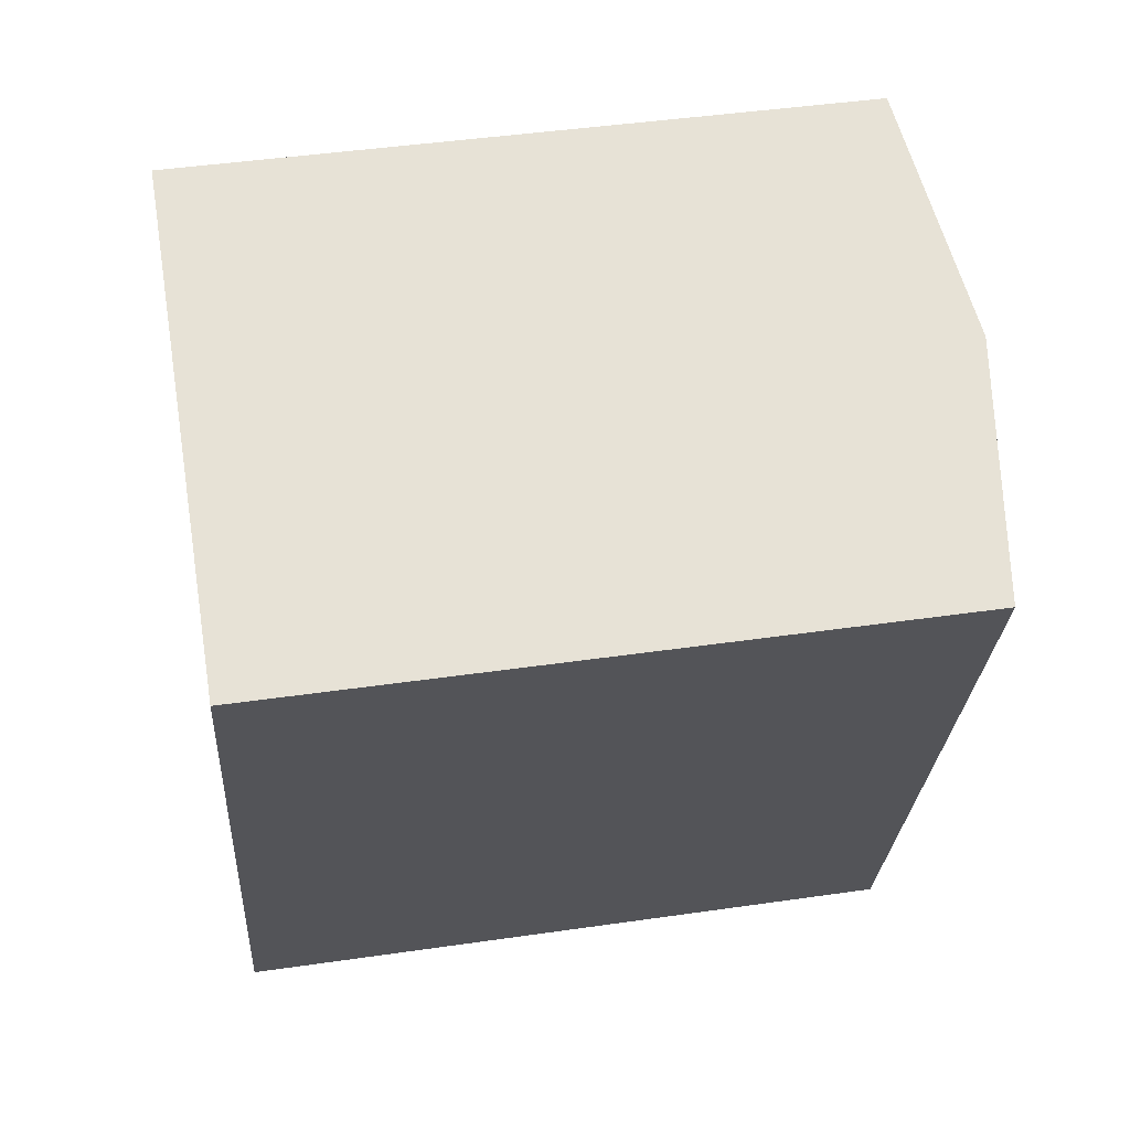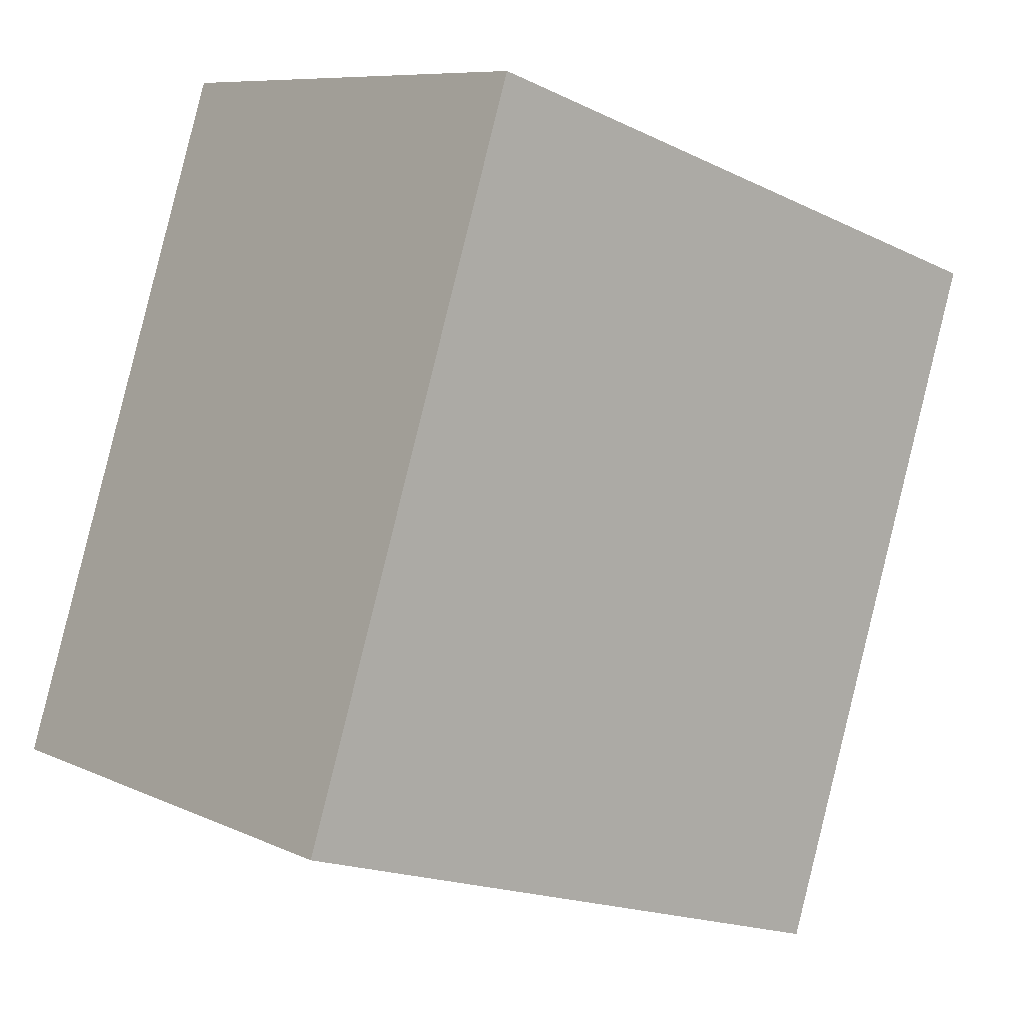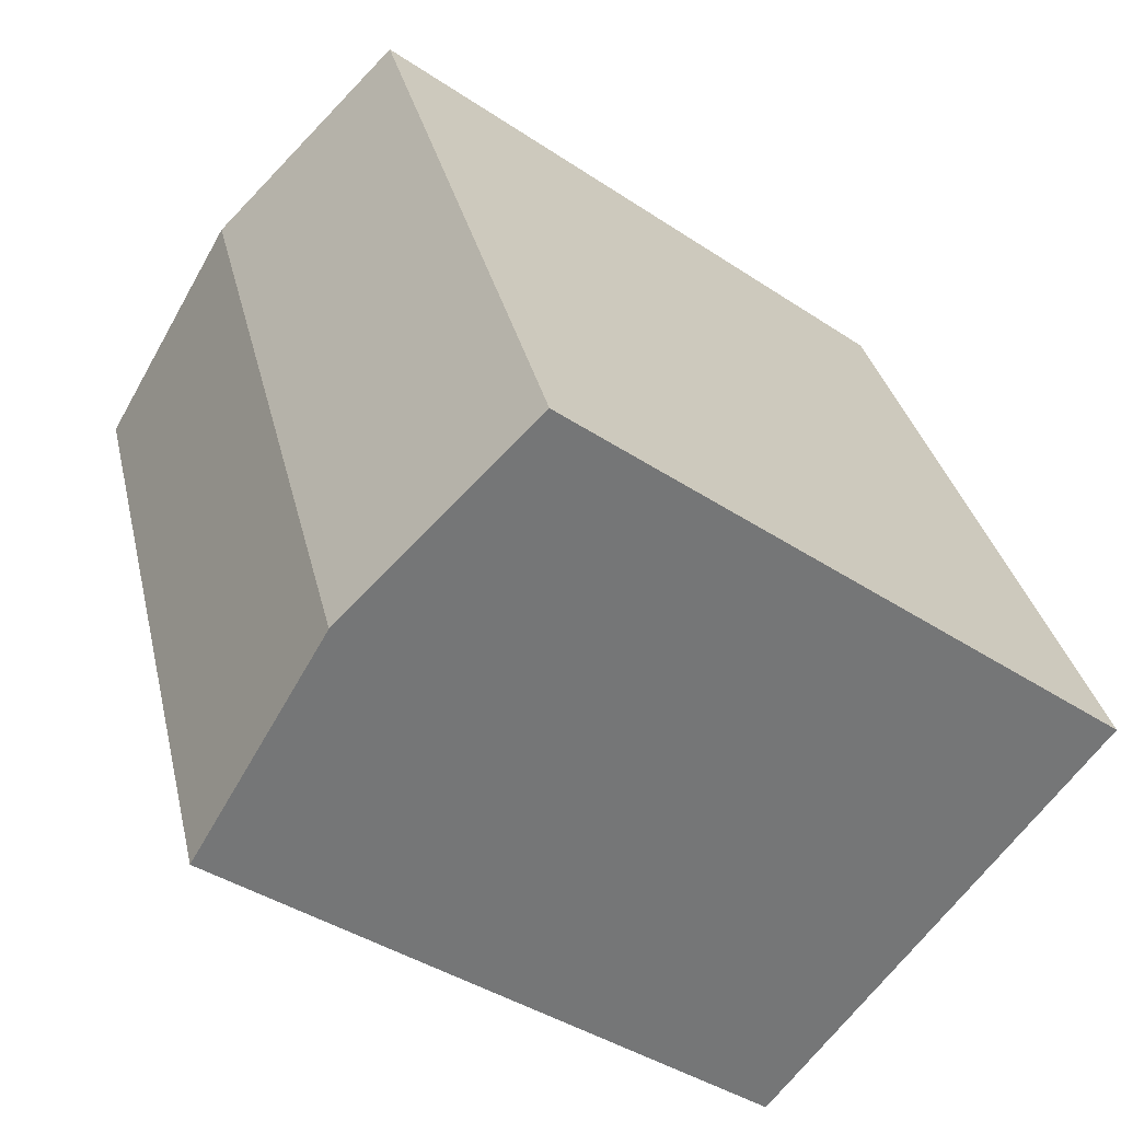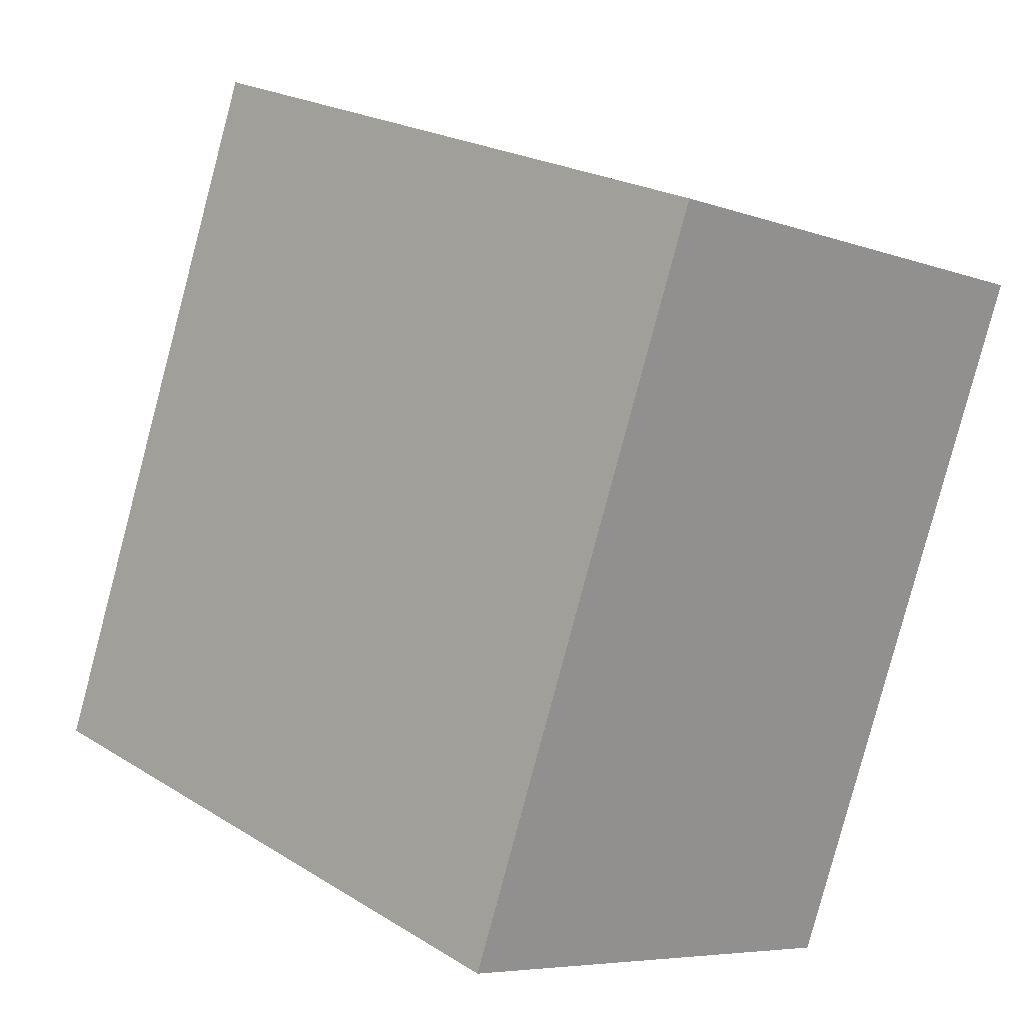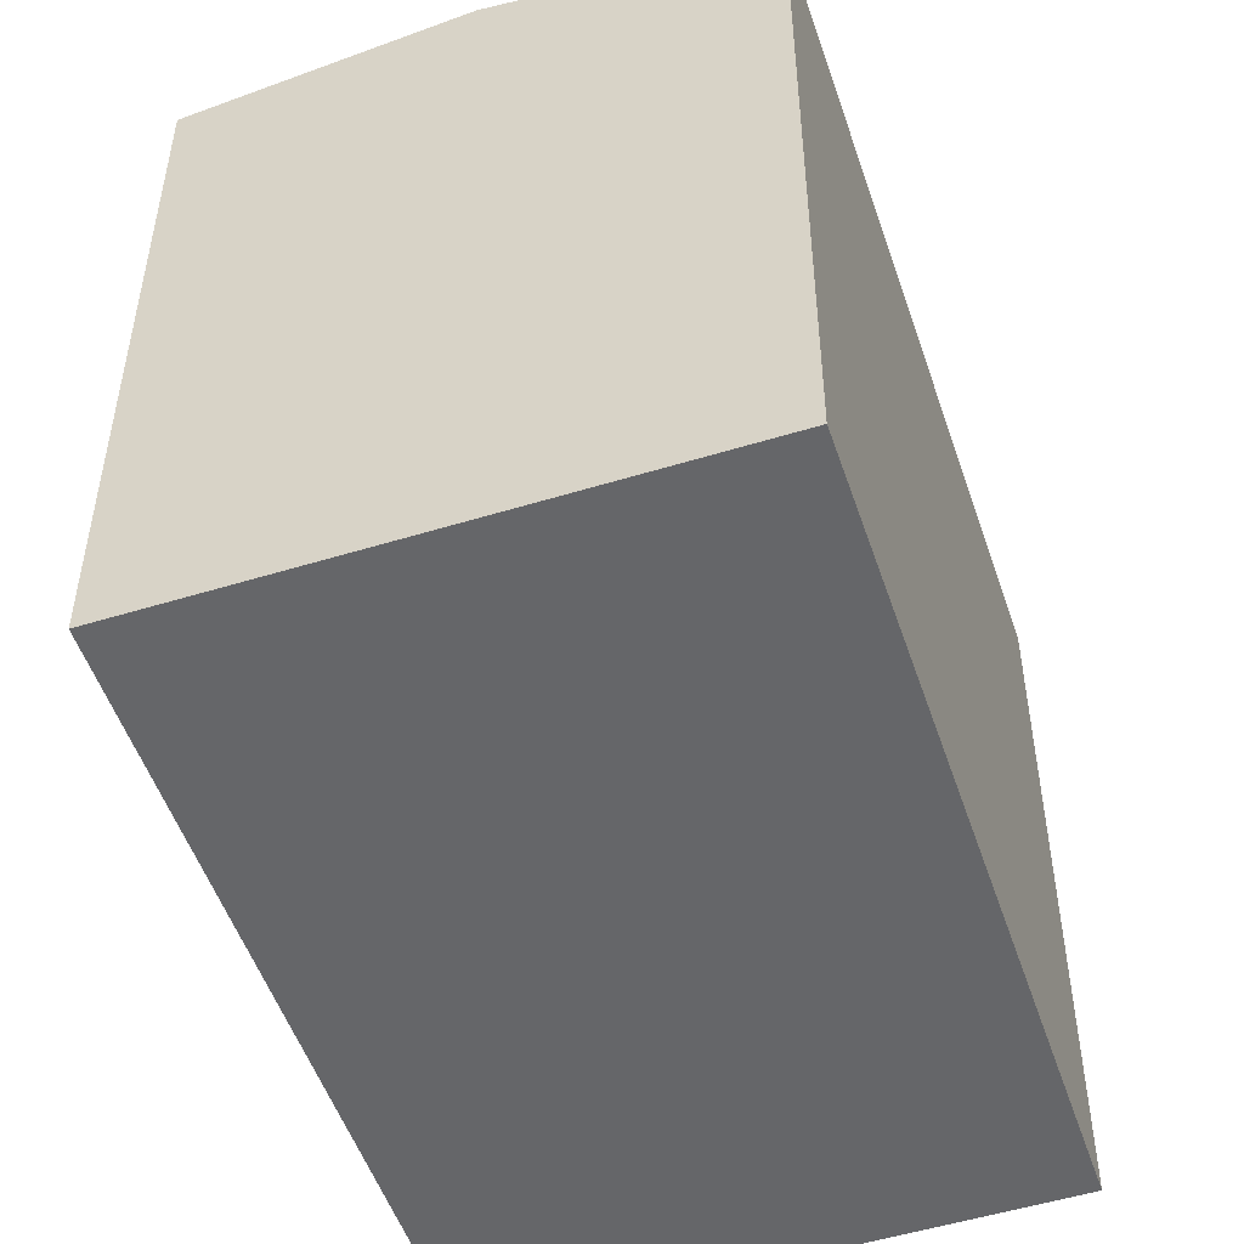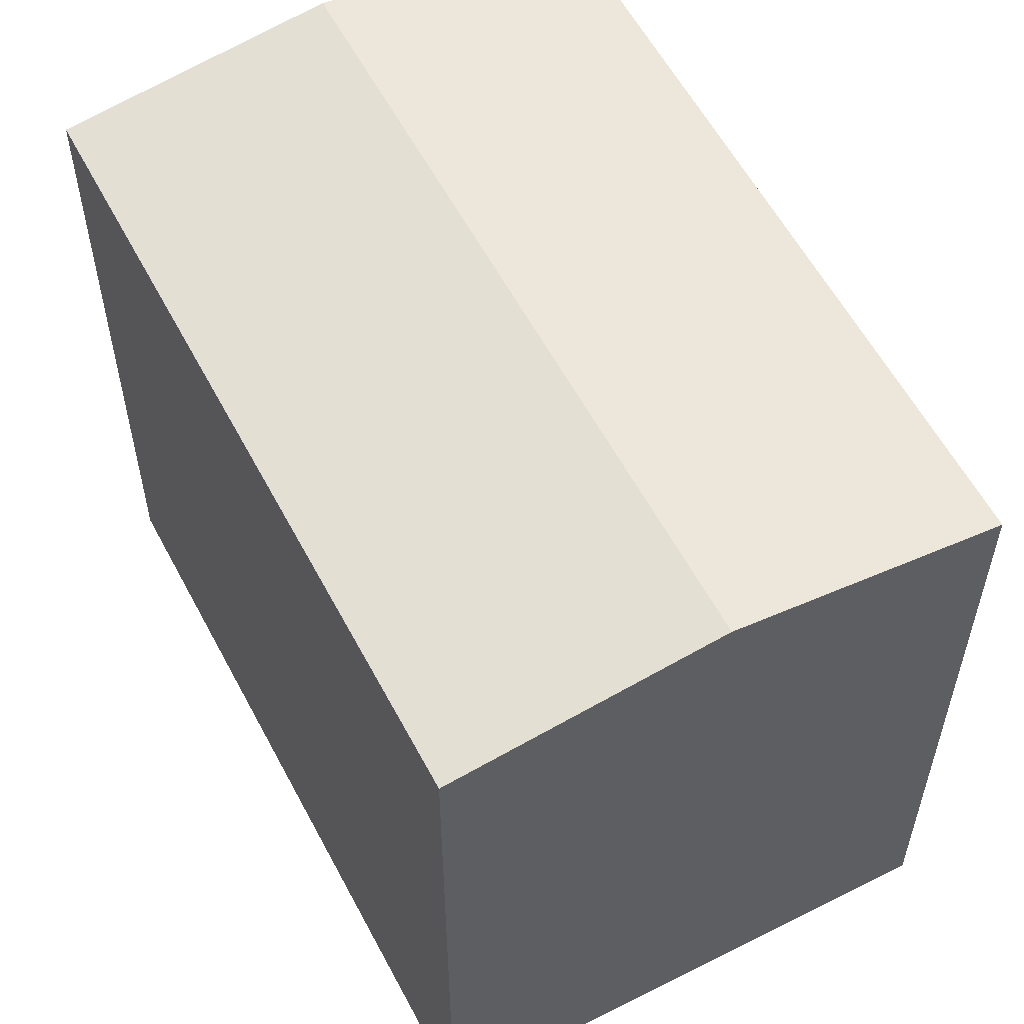
<metadata>
{"format":"obj","ext":"obj","renderer":"f3d","projection":"perspective","resolution":1024,"background":"white","views":[{"elev":44.4,"azim":80.4,"up":"+Z"},{"elev":-18.3,"azim":47.1,"up":"+Z"},{"elev":-40.2,"azim":-129.5,"up":"+Z"},{"elev":22.2,"azim":-43.0,"up":"+Z"},{"elev":-51.9,"azim":-141.0,"up":"+Y"},{"elev":58.2,"azim":-7.2,"up":"+Y"}]}
</metadata>
<code>
v  10.29 14.42 12.38
v  9.733 13.75 -3.661
v  4.953 14.42 -1.863
v  9.906 13.72 -3.726
v  15.07 13.75 10.6
v  15.24 13.72 10.54
v  0.151 13.75 -0.057
v  0 13.72 8.404e-16
v  5.467 13.74 14.17
v  5.325 13.72 14.22
v  5.325 -8.708e-16 14.22
v  15.24 -6.451e-16 10.54
v  5.467 -8.676e-16 14.17
v  10.29 -7.579e-16 12.38
v  15.07 -6.491e-16 10.6
v  9.906 2.282e-16 -3.726
v  9.733 2.242e-16 -3.661
v  0 0 0
v  4.953 1.141e-16 -1.863
v  0.151 3.49e-18 -0.057
g defaultobject
f 1 2 3
f 2 1 4
f 4 1 5
f 4 5 6
f 7 1 3
f 1 7 8
f 1 8 9
f 9 8 10
f 11 9 10
f 9 11 1
f 1 11 5
f 5 11 6
f 6 11 12
f 12 11 13
f 12 13 14
f 12 14 15
f 12 4 6
f 4 12 16
f 16 2 4
f 2 16 3
f 3 16 7
f 7 16 8
f 8 16 17
f 8 17 18
f 18 17 19
f 18 19 20
f 18 10 8
f 10 18 11
f 15 16 12
f 16 15 17
f 17 15 14
f 17 14 19
f 19 14 13
f 19 13 20
f 20 13 11
f 20 11 18

</code>
